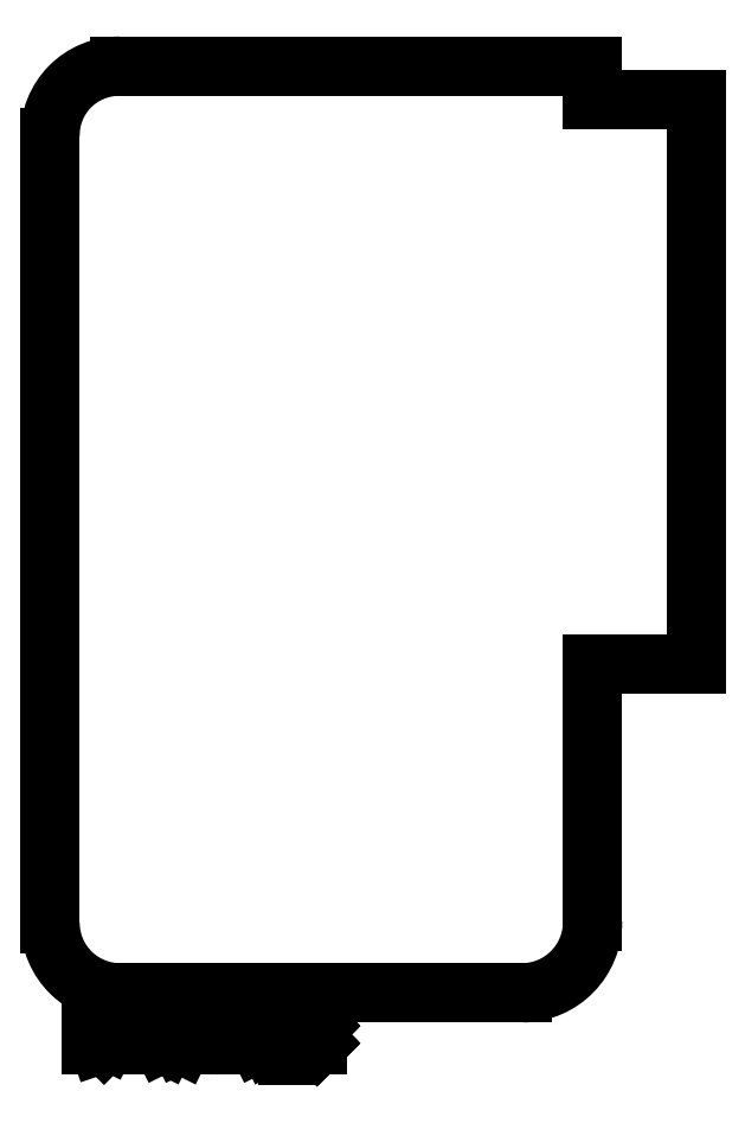
<metadata>
{"format":"dxf","ext":"dxf","renderer":"ezdxf+matplotlib","layout":"modelspace","background":"white","min_lineweight":24,"dpi":150}
</metadata>
<code>
0
SECTION
2
ENTITIES
0
LINE
8
BLACK
10
137
20
-75.6
11
143.3
21
-75.6
0
LINE
8
BLACK
10
108.2
20
-73.6
11
137
21
-73.6
0
ARC
8
BLACK
10
132.7
20
-125.6
40
4.303
50
-89.3
51
0.635
0
LINE
8
BLACK
10
143.3
20
-110
11
137
21
-110
0
LINE
8
BLACK
10
143.3
20
-75.6
11
143.3
21
-110
0
ARC
8
BLACK
10
108.3
20
-125.6
40
4.257
50
-179.4
51
-88.59
0
LINE
8
BLACK
10
104
20
-125.7
11
104
21
-77.91
0
LINE
8
BLACK
10
132.8
20
-129.9
11
108.4
21
-129.9
0
LINE
8
BLACK
10
137
20
-73.6
11
137
21
-75.6
0
ARC
8
BLACK
10
108.2
20
-77.79
40
4.19
50
-270.6
51
-178.4
0
LINE
8
BLACK
10
137
20
-110
11
137
21
-125.5
0
LINE
8
BLACK
10
106.5
20
-133.1
11
106.5
21
-131.1
0
LINE
8
BLACK
10
106.5
20
-131.1
11
107
21
-131.1
0
LINE
8
BLACK
10
107
20
-131.1
11
107.3
21
-131.2
0
LINE
8
BLACK
10
107.3
20
-131.2
11
107.5
21
-131.3
0
LINE
8
BLACK
10
107.5
20
-131.3
11
107.6
21
-131.5
0
LINE
8
BLACK
10
107.6
20
-131.5
11
107.7
21
-131.9
0
LINE
8
BLACK
10
107.7
20
-131.9
11
107.7
21
-132.2
0
LINE
8
BLACK
10
107.7
20
-132.2
11
107.6
21
-132.6
0
LINE
8
BLACK
10
107.6
20
-132.6
11
107.5
21
-132.8
0
LINE
8
BLACK
10
107.5
20
-132.8
11
107.3
21
-133
0
LINE
8
BLACK
10
107.3
20
-133
11
107
21
-133.1
0
LINE
8
BLACK
10
107
20
-133.1
11
106.5
21
-133.1
0
LINE
8
BLACK
10
108.5
20
-133.1
11
108.5
21
-131.7
0
LINE
8
BLACK
10
108.5
20
-132.1
11
108.6
21
-131.9
0
LINE
8
BLACK
10
108.6
20
-131.9
11
108.7
21
-131.8
0
LINE
8
BLACK
10
108.7
20
-131.8
11
108.9
21
-131.7
0
LINE
8
BLACK
10
108.9
20
-131.7
11
109.1
21
-131.7
0
LINE
8
BLACK
10
109.8
20
-133.1
11
109.8
21
-131.7
0
LINE
8
BLACK
10
109.8
20
-131.1
11
109.7
21
-131.2
0
LINE
8
BLACK
10
109.7
20
-131.2
11
109.8
21
-131.2
0
LINE
8
BLACK
10
109.8
20
-131.2
11
109.9
21
-131.2
0
LINE
8
BLACK
10
109.9
20
-131.2
11
109.8
21
-131.1
0
LINE
8
BLACK
10
109.8
20
-131.1
11
109.8
21
-131.2
0
LINE
8
BLACK
10
111
20
-133.1
11
110.8
21
-133
0
LINE
8
BLACK
10
110.8
20
-133
11
110.7
21
-132.8
0
LINE
8
BLACK
10
110.7
20
-132.8
11
110.7
21
-131.1
0
LINE
8
BLACK
10
112
20
-133.1
11
111.9
21
-133
0
LINE
8
BLACK
10
111.9
20
-133
11
111.8
21
-132.8
0
LINE
8
BLACK
10
111.8
20
-132.8
11
111.8
21
-131.1
0
LINE
8
BLACK
10
114.3
20
-133.1
11
114.3
21
-131.1
0
LINE
8
BLACK
10
114.3
20
-131.1
11
115
21
-132.5
0
LINE
8
BLACK
10
115
20
-132.5
11
115.7
21
-131.1
0
LINE
8
BLACK
10
115.7
20
-131.1
11
115.7
21
-133.1
0
LINE
8
BLACK
10
117.5
20
-133.1
11
117.5
21
-132
0
LINE
8
BLACK
10
117.5
20
-132
11
117.4
21
-131.8
0
LINE
8
BLACK
10
117.4
20
-131.8
11
117.2
21
-131.7
0
LINE
8
BLACK
10
117.2
20
-131.7
11
116.8
21
-131.7
0
LINE
8
BLACK
10
116.8
20
-131.7
11
116.6
21
-131.8
0
LINE
8
BLACK
10
117.5
20
-133
11
117.3
21
-133.1
0
LINE
8
BLACK
10
117.3
20
-133.1
11
116.8
21
-133.1
0
LINE
8
BLACK
10
116.8
20
-133.1
11
116.6
21
-133
0
LINE
8
BLACK
10
116.6
20
-133
11
116.5
21
-132.8
0
LINE
8
BLACK
10
116.5
20
-132.8
11
116.5
21
-132.6
0
LINE
8
BLACK
10
116.5
20
-132.6
11
116.6
21
-132.4
0
LINE
8
BLACK
10
116.6
20
-132.4
11
116.8
21
-132.3
0
LINE
8
BLACK
10
116.8
20
-132.3
11
117.3
21
-132.3
0
LINE
8
BLACK
10
117.3
20
-132.3
11
117.5
21
-132.2
0
LINE
8
BLACK
10
118.4
20
-131.7
11
118.4
21
-133.7
0
LINE
8
BLACK
10
118.4
20
-131.8
11
118.6
21
-131.7
0
LINE
8
BLACK
10
118.6
20
-131.7
11
119
21
-131.7
0
LINE
8
BLACK
10
119
20
-131.7
11
119.2
21
-131.8
0
LINE
8
BLACK
10
119.2
20
-131.8
11
119.3
21
-131.9
0
LINE
8
BLACK
10
119.3
20
-131.9
11
119.4
21
-132.1
0
LINE
8
BLACK
10
119.4
20
-132.1
11
119.4
21
-132.7
0
LINE
8
BLACK
10
119.4
20
-132.7
11
119.3
21
-132.9
0
LINE
8
BLACK
10
119.3
20
-132.9
11
119.2
21
-133
0
LINE
8
BLACK
10
119.2
20
-133
11
119
21
-133.1
0
LINE
8
BLACK
10
119
20
-133.1
11
118.6
21
-133.1
0
LINE
8
BLACK
10
118.6
20
-133.1
11
118.4
21
-133
0
LINE
8
BLACK
10
120.2
20
-132.9
11
120.3
21
-133
0
LINE
8
BLACK
10
120.3
20
-133
11
120.2
21
-133.1
0
LINE
8
BLACK
10
120.2
20
-133.1
11
120.1
21
-133
0
LINE
8
BLACK
10
120.1
20
-133
11
120.2
21
-132.9
0
LINE
8
BLACK
10
120.2
20
-132.9
11
120.2
21
-133.1
0
LINE
8
BLACK
10
120.2
20
-131.8
11
120.3
21
-131.9
0
LINE
8
BLACK
10
120.3
20
-131.9
11
120.2
21
-132
0
LINE
8
BLACK
10
120.2
20
-132
11
120.1
21
-131.9
0
LINE
8
BLACK
10
120.1
20
-131.9
11
120.2
21
-131.8
0
LINE
8
BLACK
10
120.2
20
-131.8
11
120.2
21
-132
0
ENDSEC
0
EOF

</code>
